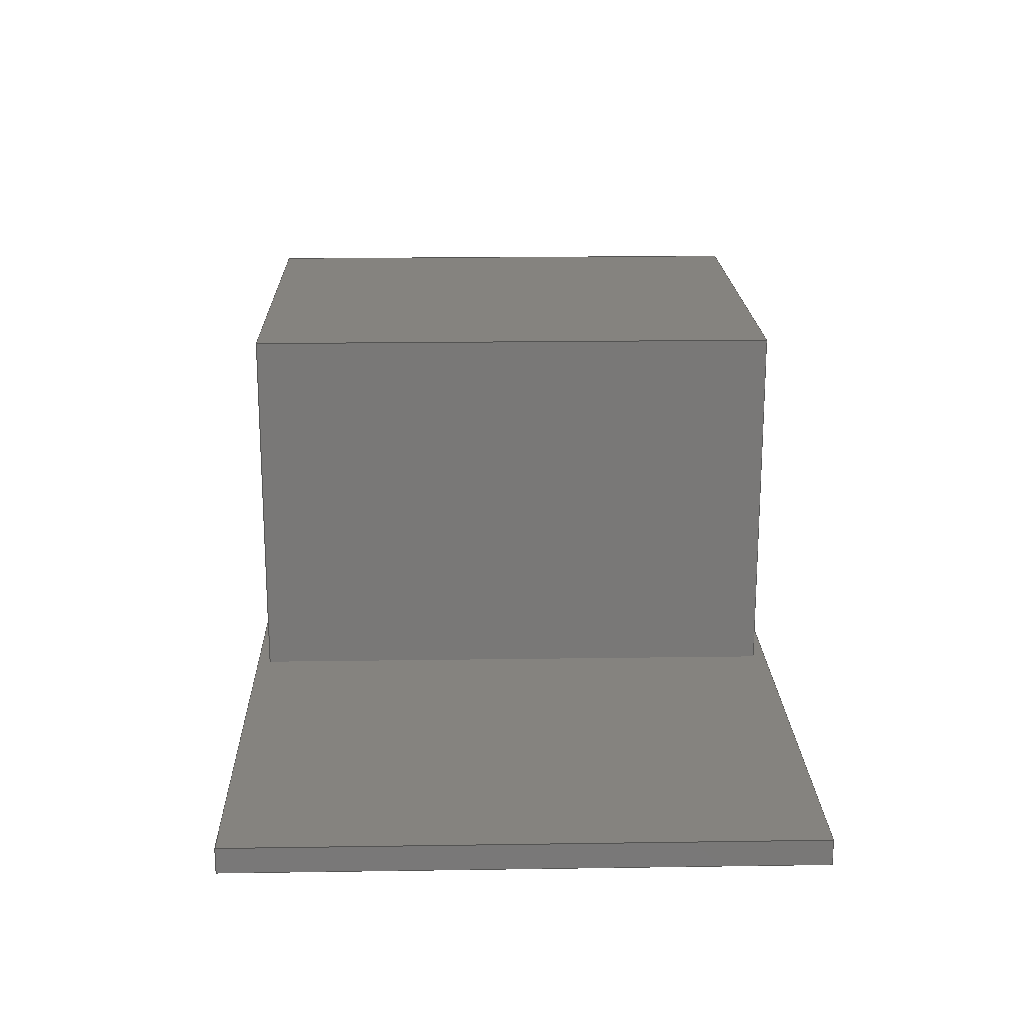
<metadata>
{"format":"step","ext":"step","renderer":"f3d","projection":"perspective","resolution":1024,"background":"white","views":[{"elev":19.0,"azim":-91.6,"up":"+Y"}]}
</metadata>
<code>
ISO-10303-21;
DATA;
#1=MECHANICAL_DESIGN_GEOMETRIC_PRESENTATION_REPRESENTATION('',(#4),#466);
#2=SHAPE_REPRESENTATION_RELATIONSHIP('SRR','None',#473,#3);
#3=ADVANCED_BREP_SHAPE_REPRESENTATION('',(#282),#465);
#4=STYLED_ITEM('',(#483),#282);
#5=FACE_BOUND('',#36,.T.);
#6=ORIENTED_CLOSED_SHELL('',*,#280,.F.);
#7=FACE_OUTER_BOUND('',#24,.T.);
#8=FACE_OUTER_BOUND('',#25,.T.);
#9=FACE_OUTER_BOUND('',#26,.T.);
#10=FACE_OUTER_BOUND('',#27,.T.);
#11=FACE_OUTER_BOUND('',#28,.T.);
#12=FACE_OUTER_BOUND('',#29,.T.);
#13=FACE_OUTER_BOUND('',#30,.T.);
#14=FACE_OUTER_BOUND('',#31,.T.);
#15=FACE_OUTER_BOUND('',#32,.T.);
#16=FACE_OUTER_BOUND('',#33,.T.);
#17=FACE_OUTER_BOUND('',#34,.T.);
#18=FACE_OUTER_BOUND('',#35,.T.);
#19=FACE_OUTER_BOUND('',#37,.T.);
#20=FACE_OUTER_BOUND('',#38,.T.);
#21=FACE_OUTER_BOUND('',#39,.T.);
#22=FACE_OUTER_BOUND('',#40,.T.);
#23=FACE_OUTER_BOUND('',#41,.T.);
#24=EDGE_LOOP('',(#174,#175,#176,#177));
#25=EDGE_LOOP('',(#178,#179,#180,#181));
#26=EDGE_LOOP('',(#182,#183,#184,#185));
#27=EDGE_LOOP('',(#186,#187,#188,#189));
#28=EDGE_LOOP('',(#190,#191,#192,#193));
#29=EDGE_LOOP('',(#194,#195,#196,#197));
#30=EDGE_LOOP('',(#198,#199,#200,#201));
#31=EDGE_LOOP('',(#202,#203,#204,#205));
#32=EDGE_LOOP('',(#206,#207,#208,#209));
#33=EDGE_LOOP('',(#210,#211,#212,#213));
#34=EDGE_LOOP('',(#214,#215,#216,#217));
#35=EDGE_LOOP('',(#218,#219,#220,#221));
#36=EDGE_LOOP('',(#222,#223,#224,#225));
#37=EDGE_LOOP('',(#226,#227,#228,#229));
#38=EDGE_LOOP('',(#230,#231,#232,#233));
#39=EDGE_LOOP('',(#234,#235,#236,#237));
#40=EDGE_LOOP('',(#238,#239,#240,#241));
#41=EDGE_LOOP('',(#242,#243,#244,#245));
#42=LINE('',#389,#78);
#43=LINE('',#391,#79);
#44=LINE('',#393,#80);
#45=LINE('',#394,#81);
#46=LINE('',#398,#82);
#47=LINE('',#399,#83);
#48=LINE('',#400,#84);
#49=LINE('',#403,#85);
#50=LINE('',#404,#86);
#51=LINE('',#407,#87);
#52=LINE('',#408,#88);
#53=LINE('',#410,#89);
#54=LINE('',#415,#90);
#55=LINE('',#417,#91);
#56=LINE('',#419,#92);
#57=LINE('',#420,#93);
#58=LINE('',#424,#94);
#59=LINE('',#425,#95);
#60=LINE('',#426,#96);
#61=LINE('',#429,#97);
#62=LINE('',#430,#98);
#63=LINE('',#433,#99);
#64=LINE('',#434,#100);
#65=LINE('',#436,#101);
#66=LINE('',#440,#102);
#67=LINE('',#442,#103);
#68=LINE('',#444,#104);
#69=LINE('',#445,#105);
#70=LINE('',#449,#106);
#71=LINE('',#450,#107);
#72=LINE('',#451,#108);
#73=LINE('',#454,#109);
#74=LINE('',#455,#110);
#75=LINE('',#458,#111);
#76=LINE('',#459,#112);
#77=LINE('',#461,#113);
#78=VECTOR('',#317,1);
#79=VECTOR('',#318,1);
#80=VECTOR('',#319,1);
#81=VECTOR('',#320,1);
#82=VECTOR('',#323,1);
#83=VECTOR('',#324,1);
#84=VECTOR('',#325,1);
#85=VECTOR('',#328,1);
#86=VECTOR('',#329,1);
#87=VECTOR('',#332,1);
#88=VECTOR('',#333,1);
#89=VECTOR('',#336,1);
#90=VECTOR('',#341,1);
#91=VECTOR('',#342,1);
#92=VECTOR('',#343,1);
#93=VECTOR('',#344,1);
#94=VECTOR('',#347,1);
#95=VECTOR('',#348,1);
#96=VECTOR('',#349,1);
#97=VECTOR('',#352,1);
#98=VECTOR('',#353,1);
#99=VECTOR('',#356,1);
#100=VECTOR('',#357,1);
#101=VECTOR('',#360,1);
#102=VECTOR('',#363,1);
#103=VECTOR('',#364,1);
#104=VECTOR('',#365,1);
#105=VECTOR('',#366,1);
#106=VECTOR('',#369,1);
#107=VECTOR('',#370,1);
#108=VECTOR('',#371,1);
#109=VECTOR('',#374,1);
#110=VECTOR('',#375,1);
#111=VECTOR('',#378,1);
#112=VECTOR('',#379,1);
#113=VECTOR('',#382,1);
#114=VERTEX_POINT('',#387);
#115=VERTEX_POINT('',#388);
#116=VERTEX_POINT('',#390);
#117=VERTEX_POINT('',#392);
#118=VERTEX_POINT('',#396);
#119=VERTEX_POINT('',#397);
#120=VERTEX_POINT('',#402);
#121=VERTEX_POINT('',#406);
#122=VERTEX_POINT('',#413);
#123=VERTEX_POINT('',#414);
#124=VERTEX_POINT('',#416);
#125=VERTEX_POINT('',#418);
#126=VERTEX_POINT('',#422);
#127=VERTEX_POINT('',#423);
#128=VERTEX_POINT('',#428);
#129=VERTEX_POINT('',#432);
#130=VERTEX_POINT('',#438);
#131=VERTEX_POINT('',#439);
#132=VERTEX_POINT('',#441);
#133=VERTEX_POINT('',#443);
#134=VERTEX_POINT('',#447);
#135=VERTEX_POINT('',#448);
#136=VERTEX_POINT('',#453);
#137=VERTEX_POINT('',#457);
#138=EDGE_CURVE('',#114,#115,#42,.T.);
#139=EDGE_CURVE('',#115,#116,#43,.T.);
#140=EDGE_CURVE('',#116,#117,#44,.T.);
#141=EDGE_CURVE('',#117,#114,#45,.T.);
#142=EDGE_CURVE('',#118,#119,#46,.T.);
#143=EDGE_CURVE('',#117,#119,#47,.T.);
#144=EDGE_CURVE('',#116,#118,#48,.T.);
#145=EDGE_CURVE('',#120,#118,#49,.T.);
#146=EDGE_CURVE('',#115,#120,#50,.T.);
#147=EDGE_CURVE('',#121,#120,#51,.T.);
#148=EDGE_CURVE('',#114,#121,#52,.T.);
#149=EDGE_CURVE('',#119,#121,#53,.T.);
#150=EDGE_CURVE('',#122,#123,#54,.T.);
#151=EDGE_CURVE('',#123,#124,#55,.T.);
#152=EDGE_CURVE('',#124,#125,#56,.T.);
#153=EDGE_CURVE('',#125,#122,#57,.T.);
#154=EDGE_CURVE('',#126,#127,#58,.T.);
#155=EDGE_CURVE('',#126,#123,#59,.T.);
#156=EDGE_CURVE('',#127,#122,#60,.T.);
#157=EDGE_CURVE('',#127,#128,#61,.T.);
#158=EDGE_CURVE('',#128,#125,#62,.T.);
#159=EDGE_CURVE('',#128,#129,#63,.T.);
#160=EDGE_CURVE('',#129,#124,#64,.T.);
#161=EDGE_CURVE('',#129,#126,#65,.T.);
#162=EDGE_CURVE('',#130,#131,#66,.T.);
#163=EDGE_CURVE('',#131,#132,#67,.T.);
#164=EDGE_CURVE('',#132,#133,#68,.T.);
#165=EDGE_CURVE('',#133,#130,#69,.T.);
#166=EDGE_CURVE('',#134,#135,#70,.T.);
#167=EDGE_CURVE('',#135,#130,#71,.T.);
#168=EDGE_CURVE('',#134,#133,#72,.T.);
#169=EDGE_CURVE('',#136,#134,#73,.T.);
#170=EDGE_CURVE('',#136,#132,#74,.T.);
#171=EDGE_CURVE('',#137,#136,#75,.T.);
#172=EDGE_CURVE('',#137,#131,#76,.T.);
#173=EDGE_CURVE('',#135,#137,#77,.T.);
#174=ORIENTED_EDGE('',*,*,#138,.T.);
#175=ORIENTED_EDGE('',*,*,#139,.T.);
#176=ORIENTED_EDGE('',*,*,#140,.T.);
#177=ORIENTED_EDGE('',*,*,#141,.T.);
#178=ORIENTED_EDGE('',*,*,#142,.T.);
#179=ORIENTED_EDGE('',*,*,#143,.F.);
#180=ORIENTED_EDGE('',*,*,#140,.F.);
#181=ORIENTED_EDGE('',*,*,#144,.T.);
#182=ORIENTED_EDGE('',*,*,#145,.T.);
#183=ORIENTED_EDGE('',*,*,#144,.F.);
#184=ORIENTED_EDGE('',*,*,#139,.F.);
#185=ORIENTED_EDGE('',*,*,#146,.T.);
#186=ORIENTED_EDGE('',*,*,#147,.T.);
#187=ORIENTED_EDGE('',*,*,#146,.F.);
#188=ORIENTED_EDGE('',*,*,#138,.F.);
#189=ORIENTED_EDGE('',*,*,#148,.T.);
#190=ORIENTED_EDGE('',*,*,#149,.T.);
#191=ORIENTED_EDGE('',*,*,#148,.F.);
#192=ORIENTED_EDGE('',*,*,#141,.F.);
#193=ORIENTED_EDGE('',*,*,#143,.T.);
#194=ORIENTED_EDGE('',*,*,#145,.F.);
#195=ORIENTED_EDGE('',*,*,#147,.F.);
#196=ORIENTED_EDGE('',*,*,#149,.F.);
#197=ORIENTED_EDGE('',*,*,#142,.F.);
#198=ORIENTED_EDGE('',*,*,#150,.T.);
#199=ORIENTED_EDGE('',*,*,#151,.T.);
#200=ORIENTED_EDGE('',*,*,#152,.T.);
#201=ORIENTED_EDGE('',*,*,#153,.T.);
#202=ORIENTED_EDGE('',*,*,#154,.F.);
#203=ORIENTED_EDGE('',*,*,#155,.T.);
#204=ORIENTED_EDGE('',*,*,#150,.F.);
#205=ORIENTED_EDGE('',*,*,#156,.F.);
#206=ORIENTED_EDGE('',*,*,#157,.F.);
#207=ORIENTED_EDGE('',*,*,#156,.T.);
#208=ORIENTED_EDGE('',*,*,#153,.F.);
#209=ORIENTED_EDGE('',*,*,#158,.F.);
#210=ORIENTED_EDGE('',*,*,#159,.F.);
#211=ORIENTED_EDGE('',*,*,#158,.T.);
#212=ORIENTED_EDGE('',*,*,#152,.F.);
#213=ORIENTED_EDGE('',*,*,#160,.F.);
#214=ORIENTED_EDGE('',*,*,#161,.F.);
#215=ORIENTED_EDGE('',*,*,#160,.T.);
#216=ORIENTED_EDGE('',*,*,#151,.F.);
#217=ORIENTED_EDGE('',*,*,#155,.F.);
#218=ORIENTED_EDGE('',*,*,#162,.T.);
#219=ORIENTED_EDGE('',*,*,#163,.T.);
#220=ORIENTED_EDGE('',*,*,#164,.T.);
#221=ORIENTED_EDGE('',*,*,#165,.T.);
#222=ORIENTED_EDGE('',*,*,#154,.T.);
#223=ORIENTED_EDGE('',*,*,#157,.T.);
#224=ORIENTED_EDGE('',*,*,#159,.T.);
#225=ORIENTED_EDGE('',*,*,#161,.T.);
#226=ORIENTED_EDGE('',*,*,#166,.T.);
#227=ORIENTED_EDGE('',*,*,#167,.T.);
#228=ORIENTED_EDGE('',*,*,#165,.F.);
#229=ORIENTED_EDGE('',*,*,#168,.F.);
#230=ORIENTED_EDGE('',*,*,#169,.T.);
#231=ORIENTED_EDGE('',*,*,#168,.T.);
#232=ORIENTED_EDGE('',*,*,#164,.F.);
#233=ORIENTED_EDGE('',*,*,#170,.F.);
#234=ORIENTED_EDGE('',*,*,#171,.T.);
#235=ORIENTED_EDGE('',*,*,#170,.T.);
#236=ORIENTED_EDGE('',*,*,#163,.F.);
#237=ORIENTED_EDGE('',*,*,#172,.F.);
#238=ORIENTED_EDGE('',*,*,#173,.T.);
#239=ORIENTED_EDGE('',*,*,#172,.T.);
#240=ORIENTED_EDGE('',*,*,#162,.F.);
#241=ORIENTED_EDGE('',*,*,#167,.F.);
#242=ORIENTED_EDGE('',*,*,#173,.F.);
#243=ORIENTED_EDGE('',*,*,#166,.F.);
#244=ORIENTED_EDGE('',*,*,#169,.F.);
#245=ORIENTED_EDGE('',*,*,#171,.F.);
#246=PLANE('',#296);
#247=PLANE('',#297);
#248=PLANE('',#298);
#249=PLANE('',#299);
#250=PLANE('',#300);
#251=PLANE('',#301);
#252=PLANE('',#302);
#253=PLANE('',#303);
#254=PLANE('',#304);
#255=PLANE('',#305);
#256=PLANE('',#306);
#257=PLANE('',#307);
#258=PLANE('',#308);
#259=PLANE('',#309);
#260=PLANE('',#310);
#261=PLANE('',#311);
#262=PLANE('',#312);
#263=ADVANCED_FACE('',(#7),#246,.T.);
#264=ADVANCED_FACE('',(#8),#247,.T.);
#265=ADVANCED_FACE('',(#9),#248,.T.);
#266=ADVANCED_FACE('',(#10),#249,.T.);
#267=ADVANCED_FACE('',(#11),#250,.T.);
#268=ADVANCED_FACE('',(#12),#251,.T.);
#269=ADVANCED_FACE('',(#13),#252,.T.);
#270=ADVANCED_FACE('',(#14),#253,.T.);
#271=ADVANCED_FACE('',(#15),#254,.T.);
#272=ADVANCED_FACE('',(#16),#255,.T.);
#273=ADVANCED_FACE('',(#17),#256,.T.);
#274=ADVANCED_FACE('',(#18,#5),#257,.T.);
#275=ADVANCED_FACE('',(#19),#258,.T.);
#276=ADVANCED_FACE('',(#20),#259,.T.);
#277=ADVANCED_FACE('',(#21),#260,.T.);
#278=ADVANCED_FACE('',(#22),#261,.T.);
#279=ADVANCED_FACE('',(#23),#262,.F.);
#280=CLOSED_SHELL('',(#263,#264,#265,#266,#267,#268));
#281=CLOSED_SHELL('',(#269,#270,#271,#272,#273,#274,#275,#276,#277,#278,
#279));
#282=BREP_WITH_VOIDS('Body1',#281,(#6));
#283=DERIVED_UNIT_ELEMENT(#285,1);
#284=DERIVED_UNIT_ELEMENT(#468,3);
#285=(
MASS_UNIT()
NAMED_UNIT(*)
SI_UNIT(.KILO.,.GRAM.)
);
#286=DERIVED_UNIT((#283,#284));
#287=MEASURE_REPRESENTATION_ITEM('density measure',
POSITIVE_RATIO_MEASURE(7850),#286);
#288=PROPERTY_DEFINITION_REPRESENTATION(#293,#290);
#289=PROPERTY_DEFINITION_REPRESENTATION(#294,#291);
#290=REPRESENTATION('material name',(#292),#465);
#291=REPRESENTATION('density',(#287),#465);
#292=DESCRIPTIVE_REPRESENTATION_ITEM('Steel','Steel');
#293=PROPERTY_DEFINITION('material property','material name',#475);
#294=PROPERTY_DEFINITION('material property','density of part',#475);
#295=AXIS2_PLACEMENT_3D('placement',#385,#313,#314);
#296=AXIS2_PLACEMENT_3D('',#386,#315,#316);
#297=AXIS2_PLACEMENT_3D('',#395,#321,#322);
#298=AXIS2_PLACEMENT_3D('',#401,#326,#327);
#299=AXIS2_PLACEMENT_3D('',#405,#330,#331);
#300=AXIS2_PLACEMENT_3D('',#409,#334,#335);
#301=AXIS2_PLACEMENT_3D('',#411,#337,#338);
#302=AXIS2_PLACEMENT_3D('',#412,#339,#340);
#303=AXIS2_PLACEMENT_3D('',#421,#345,#346);
#304=AXIS2_PLACEMENT_3D('',#427,#350,#351);
#305=AXIS2_PLACEMENT_3D('',#431,#354,#355);
#306=AXIS2_PLACEMENT_3D('',#435,#358,#359);
#307=AXIS2_PLACEMENT_3D('',#437,#361,#362);
#308=AXIS2_PLACEMENT_3D('',#446,#367,#368);
#309=AXIS2_PLACEMENT_3D('',#452,#372,#373);
#310=AXIS2_PLACEMENT_3D('',#456,#376,#377);
#311=AXIS2_PLACEMENT_3D('',#460,#380,#381);
#312=AXIS2_PLACEMENT_3D('',#462,#383,#384);
#313=DIRECTION('axis',(0,0,1));
#314=DIRECTION('refdir',(1,0,0));
#315=DIRECTION('center_axis',(0,1,0));
#316=DIRECTION('ref_axis',(0,0,1));
#317=DIRECTION('',(1,0,0));
#318=DIRECTION('',(0,0,-1));
#319=DIRECTION('',(-1,0,0));
#320=DIRECTION('',(0,0,1));
#321=DIRECTION('center_axis',(0,0,1));
#322=DIRECTION('ref_axis',(1,0,0));
#323=DIRECTION('',(-1,0,0));
#324=DIRECTION('',(0,1,0));
#325=DIRECTION('',(0,1,0));
#326=DIRECTION('center_axis',(-1,0,0));
#327=DIRECTION('ref_axis',(0,0,1));
#328=DIRECTION('',(0,0,-1));
#329=DIRECTION('',(0,1,0));
#330=DIRECTION('center_axis',(0,0,-1));
#331=DIRECTION('ref_axis',(-1,0,0));
#332=DIRECTION('',(1,0,0));
#333=DIRECTION('',(0,1,0));
#334=DIRECTION('center_axis',(1,0,0));
#335=DIRECTION('ref_axis',(0,0,-1));
#336=DIRECTION('',(0,0,1));
#337=DIRECTION('center_axis',(0,-1,0));
#338=DIRECTION('ref_axis',(0,0,-1));
#339=DIRECTION('center_axis',(0,1,0));
#340=DIRECTION('ref_axis',(0,0,1));
#341=DIRECTION('',(1,0,0));
#342=DIRECTION('',(0,0,-1));
#343=DIRECTION('',(-1,0,0));
#344=DIRECTION('',(0,0,1));
#345=DIRECTION('center_axis',(0,0,1));
#346=DIRECTION('ref_axis',(1,0,0));
#347=DIRECTION('',(-1,0,0));
#348=DIRECTION('',(0,1,0));
#349=DIRECTION('',(0,1,0));
#350=DIRECTION('center_axis',(-1,0,0));
#351=DIRECTION('ref_axis',(0,0,1));
#352=DIRECTION('',(0,0,-1));
#353=DIRECTION('',(0,1,0));
#354=DIRECTION('center_axis',(0,0,-1));
#355=DIRECTION('ref_axis',(-1,0,0));
#356=DIRECTION('',(1,0,0));
#357=DIRECTION('',(0,1,0));
#358=DIRECTION('center_axis',(1,0,0));
#359=DIRECTION('ref_axis',(0,0,-1));
#360=DIRECTION('',(0,0,1));
#361=DIRECTION('center_axis',(0,1,0));
#362=DIRECTION('ref_axis',(0,0,1));
#363=DIRECTION('',(0,0,1));
#364=DIRECTION('',(1,0,0));
#365=DIRECTION('',(0,0,-1));
#366=DIRECTION('',(-1,0,0));
#367=DIRECTION('center_axis',(0,0,-1));
#368=DIRECTION('ref_axis',(-1,0,0));
#369=DIRECTION('',(-1,0,0));
#370=DIRECTION('',(0,1,0));
#371=DIRECTION('',(0,1,0));
#372=DIRECTION('center_axis',(1,0,0));
#373=DIRECTION('ref_axis',(0,0,-1));
#374=DIRECTION('',(0,0,-1));
#375=DIRECTION('',(0,1,0));
#376=DIRECTION('center_axis',(0,0,1));
#377=DIRECTION('ref_axis',(1,0,0));
#378=DIRECTION('',(1,0,0));
#379=DIRECTION('',(0,1,0));
#380=DIRECTION('center_axis',(-1,0,0));
#381=DIRECTION('ref_axis',(0,0,1));
#382=DIRECTION('',(0,0,1));
#383=DIRECTION('center_axis',(0,1,0));
#384=DIRECTION('ref_axis',(1,0,0));
#385=CARTESIAN_POINT('',(0,0,0));
#386=CARTESIAN_POINT('Origin',(35,2,-22.5));
#387=CARTESIAN_POINT('',(36,2,-3));
#388=CARTESIAN_POINT('',(67,2,-3));
#389=CARTESIAN_POINT('',(51,2,-3));
#390=CARTESIAN_POINT('',(67,2,-42));
#391=CARTESIAN_POINT('',(67,2,-32.25));
#392=CARTESIAN_POINT('',(36,2,-42));
#393=CARTESIAN_POINT('',(35.5,2,-42));
#394=CARTESIAN_POINT('',(36,2,-12.75));
#395=CARTESIAN_POINT('Origin',(36,2,-42));
#396=CARTESIAN_POINT('',(67,28,-42));
#397=CARTESIAN_POINT('',(36,28,-42));
#398=CARTESIAN_POINT('',(43.75,28,-42));
#399=CARTESIAN_POINT('',(36,2,-42));
#400=CARTESIAN_POINT('',(67,2,-42));
#401=CARTESIAN_POINT('Origin',(67,2,-42));
#402=CARTESIAN_POINT('',(67,28,-3));
#403=CARTESIAN_POINT('',(67,28,-32.25));
#404=CARTESIAN_POINT('',(67,2,-3));
#405=CARTESIAN_POINT('Origin',(67,2,-3));
#406=CARTESIAN_POINT('',(36,28,-3));
#407=CARTESIAN_POINT('',(59.25,28,-3));
#408=CARTESIAN_POINT('',(36,2,-3));
#409=CARTESIAN_POINT('Origin',(36,2,-3));
#410=CARTESIAN_POINT('',(36,28,-12.75));
#411=CARTESIAN_POINT('Origin',(51.5,28,-22.5));
#412=CARTESIAN_POINT('Origin',(51.5,31,-22.5));
#413=CARTESIAN_POINT('',(34,31,-1));
#414=CARTESIAN_POINT('',(69,31,-1));
#415=CARTESIAN_POINT('',(69,31,-1));
#416=CARTESIAN_POINT('',(69,31,-44));
#417=CARTESIAN_POINT('',(69,31,-44));
#418=CARTESIAN_POINT('',(34,31,-44));
#419=CARTESIAN_POINT('',(34,31,-44));
#420=CARTESIAN_POINT('',(34,31,-1));
#421=CARTESIAN_POINT('Origin',(34,2,-1));
#422=CARTESIAN_POINT('',(69,2,-1));
#423=CARTESIAN_POINT('',(34,2,-1));
#424=CARTESIAN_POINT('',(34.5,2,-1));
#425=CARTESIAN_POINT('',(69,2,-1));
#426=CARTESIAN_POINT('',(34,2,-1));
#427=CARTESIAN_POINT('Origin',(34,2,-44));
#428=CARTESIAN_POINT('',(34,2,-44));
#429=CARTESIAN_POINT('',(34,2,-33.25));
#430=CARTESIAN_POINT('',(34,2,-44));
#431=CARTESIAN_POINT('Origin',(69,2,-44));
#432=CARTESIAN_POINT('',(69,2,-44));
#433=CARTESIAN_POINT('',(52,2,-44));
#434=CARTESIAN_POINT('',(69,2,-44));
#435=CARTESIAN_POINT('Origin',(69,2,-1));
#436=CARTESIAN_POINT('',(69,2,-11.75));
#437=CARTESIAN_POINT('Origin',(35,2,-22.5));
#438=CARTESIAN_POINT('',(0,2,-45));
#439=CARTESIAN_POINT('',(0,2,0));
#440=CARTESIAN_POINT('',(0,2,-45));
#441=CARTESIAN_POINT('',(70,2,0));
#442=CARTESIAN_POINT('',(0,2,0));
#443=CARTESIAN_POINT('',(70,2,-45));
#444=CARTESIAN_POINT('',(70,2,0));
#445=CARTESIAN_POINT('',(70,2,-45));
#446=CARTESIAN_POINT('Origin',(70,0,-45));
#447=CARTESIAN_POINT('',(70,0,-45));
#448=CARTESIAN_POINT('',(0,0,-45));
#449=CARTESIAN_POINT('',(70,0,-45));
#450=CARTESIAN_POINT('',(0,0,-45));
#451=CARTESIAN_POINT('',(70,0,-45));
#452=CARTESIAN_POINT('Origin',(70,0,0));
#453=CARTESIAN_POINT('',(70,0,0));
#454=CARTESIAN_POINT('',(70,0,0));
#455=CARTESIAN_POINT('',(70,0,0));
#456=CARTESIAN_POINT('Origin',(0,0,0));
#457=CARTESIAN_POINT('',(0,0,0));
#458=CARTESIAN_POINT('',(0,0,0));
#459=CARTESIAN_POINT('',(0,0,0));
#460=CARTESIAN_POINT('Origin',(0,0,-45));
#461=CARTESIAN_POINT('',(0,0,-45));
#462=CARTESIAN_POINT('Origin',(35,0,-22.5));
#463=UNCERTAINTY_MEASURE_WITH_UNIT(LENGTH_MEASURE(0.001),#467,
'DISTANCE_ACCURACY_VALUE',
'Maximum model space distance between geometric entities at asserted c
onnectivities');
#464=UNCERTAINTY_MEASURE_WITH_UNIT(LENGTH_MEASURE(0.001),#467,
'DISTANCE_ACCURACY_VALUE',
'Maximum model space distance between geometric entities at asserted c
onnectivities');
#465=(
GEOMETRIC_REPRESENTATION_CONTEXT(3)
GLOBAL_UNCERTAINTY_ASSIGNED_CONTEXT((#463))
GLOBAL_UNIT_ASSIGNED_CONTEXT((#467,#469,#470))
REPRESENTATION_CONTEXT('','3D')
);
#466=(
GEOMETRIC_REPRESENTATION_CONTEXT(3)
GLOBAL_UNCERTAINTY_ASSIGNED_CONTEXT((#464))
GLOBAL_UNIT_ASSIGNED_CONTEXT((#467,#469,#470))
REPRESENTATION_CONTEXT('','3D')
);
#467=(
LENGTH_UNIT()
NAMED_UNIT(*)
SI_UNIT(.CENTI.,.METRE.)
);
#468=(
LENGTH_UNIT()
NAMED_UNIT(*)
SI_UNIT($,.METRE.)
);
#469=(
NAMED_UNIT(*)
PLANE_ANGLE_UNIT()
SI_UNIT($,.RADIAN.)
);
#470=(
NAMED_UNIT(*)
SI_UNIT($,.STERADIAN.)
SOLID_ANGLE_UNIT()
);
#471=SHAPE_DEFINITION_REPRESENTATION(#472,#473);
#472=PRODUCT_DEFINITION_SHAPE('',$,#475);
#473=SHAPE_REPRESENTATION('',(#295),#465);
#474=PRODUCT_DEFINITION_CONTEXT('part definition',#479,'design');
#475=PRODUCT_DEFINITION('Untitled','Untitled',#476,#474);
#476=PRODUCT_DEFINITION_FORMATION('',$,#481);
#477=PRODUCT_RELATED_PRODUCT_CATEGORY('Untitled','Untitled',(#481));
#478=APPLICATION_PROTOCOL_DEFINITION('international standard',
'automotive_design',2009,#479);
#479=APPLICATION_CONTEXT(
'Core Data for Automotive Mechanical Design Process');
#480=PRODUCT_CONTEXT('part definition',#479,'mechanical');
#481=PRODUCT('Untitled','Untitled',$,(#480));
#482=PRESENTATION_STYLE_ASSIGNMENT((#484));
#483=PRESENTATION_STYLE_ASSIGNMENT((#485));
#484=SURFACE_STYLE_USAGE(.BOTH.,#486);
#485=SURFACE_STYLE_USAGE(.BOTH.,#487);
#486=SURFACE_SIDE_STYLE('',(#488));
#487=SURFACE_SIDE_STYLE('',(#489));
#488=SURFACE_STYLE_FILL_AREA(#490);
#489=SURFACE_STYLE_FILL_AREA(#491);
#490=FILL_AREA_STYLE('Steel - Satin',(#492));
#491=FILL_AREA_STYLE('Cherry',(#493));
#492=FILL_AREA_STYLE_COLOUR('Steel - Satin',#494);
#493=FILL_AREA_STYLE_COLOUR('Cherry',#495);
#494=COLOUR_RGB('Steel - Satin',0.6275,0.6275,0.6275);
#495=COLOUR_RGB('Cherry',0,0,0);
ENDSEC;
END-ISO-10303-21;

</code>
